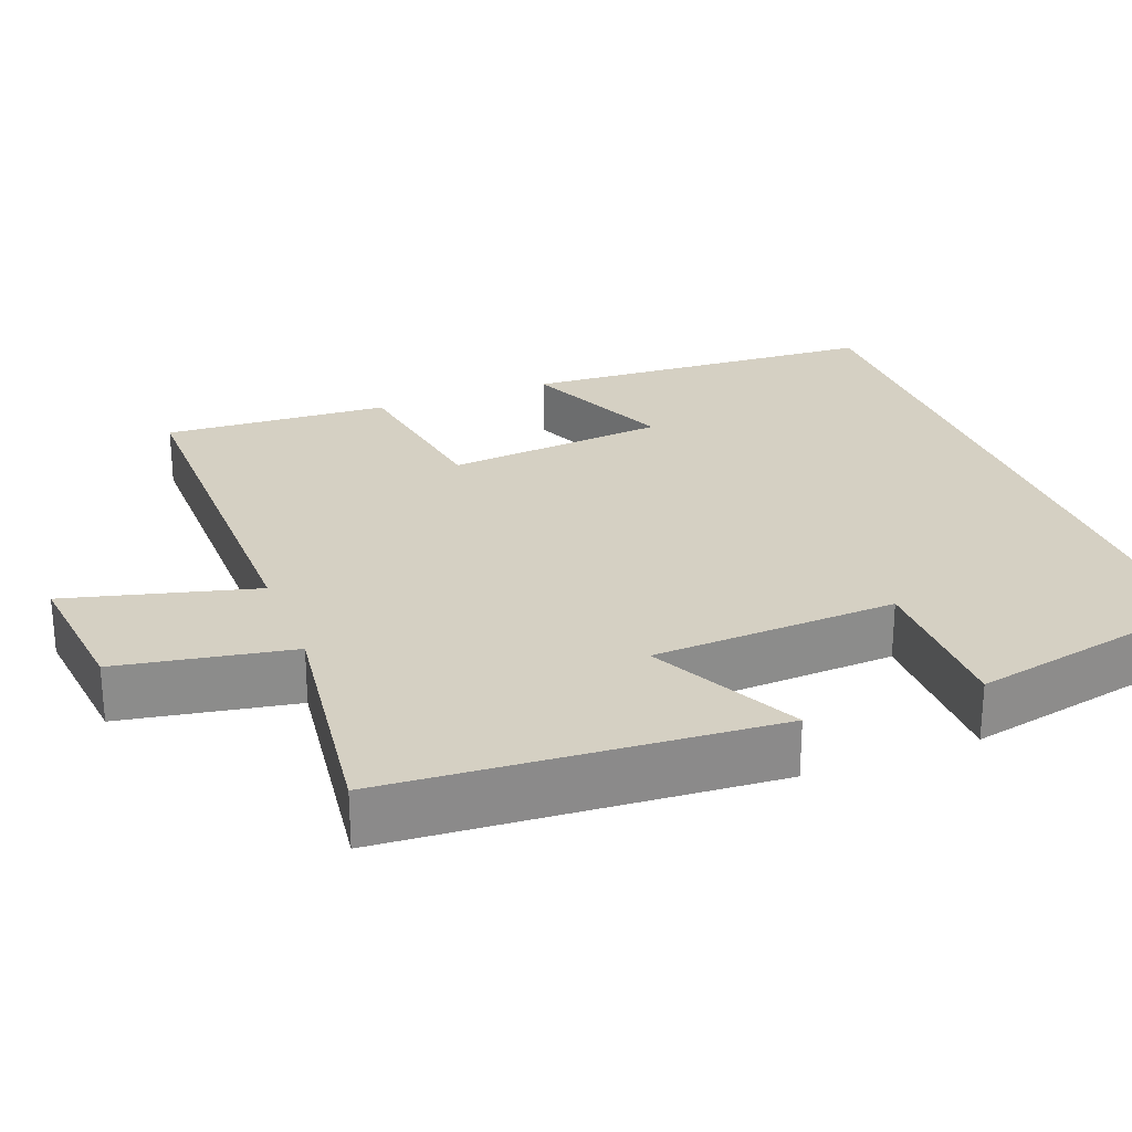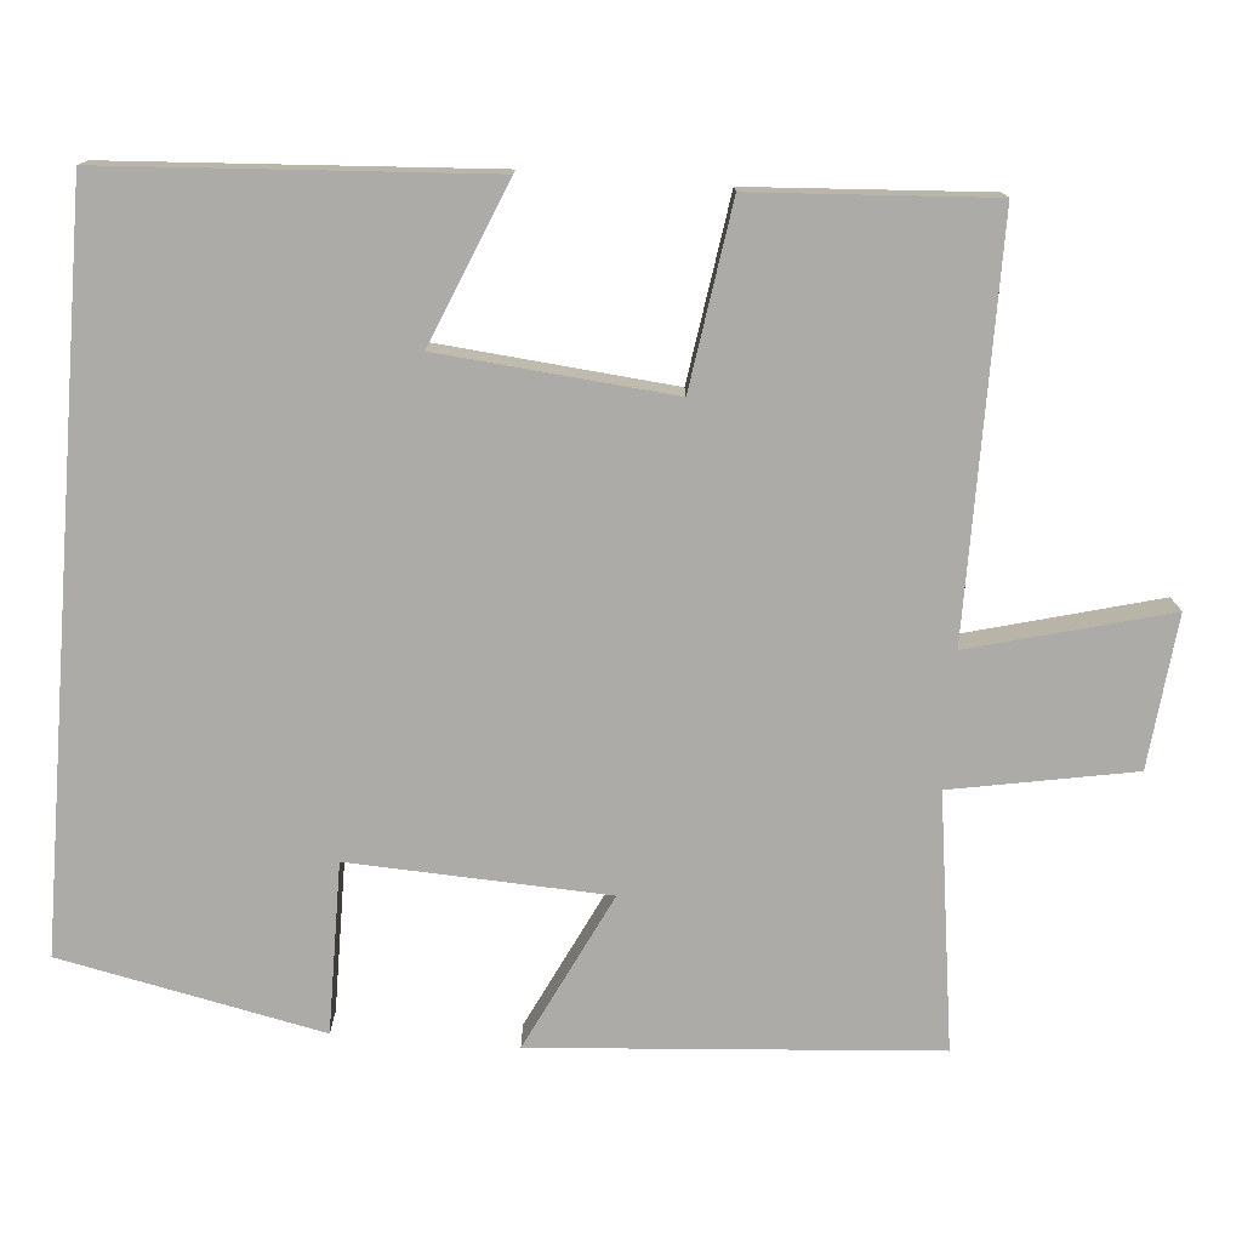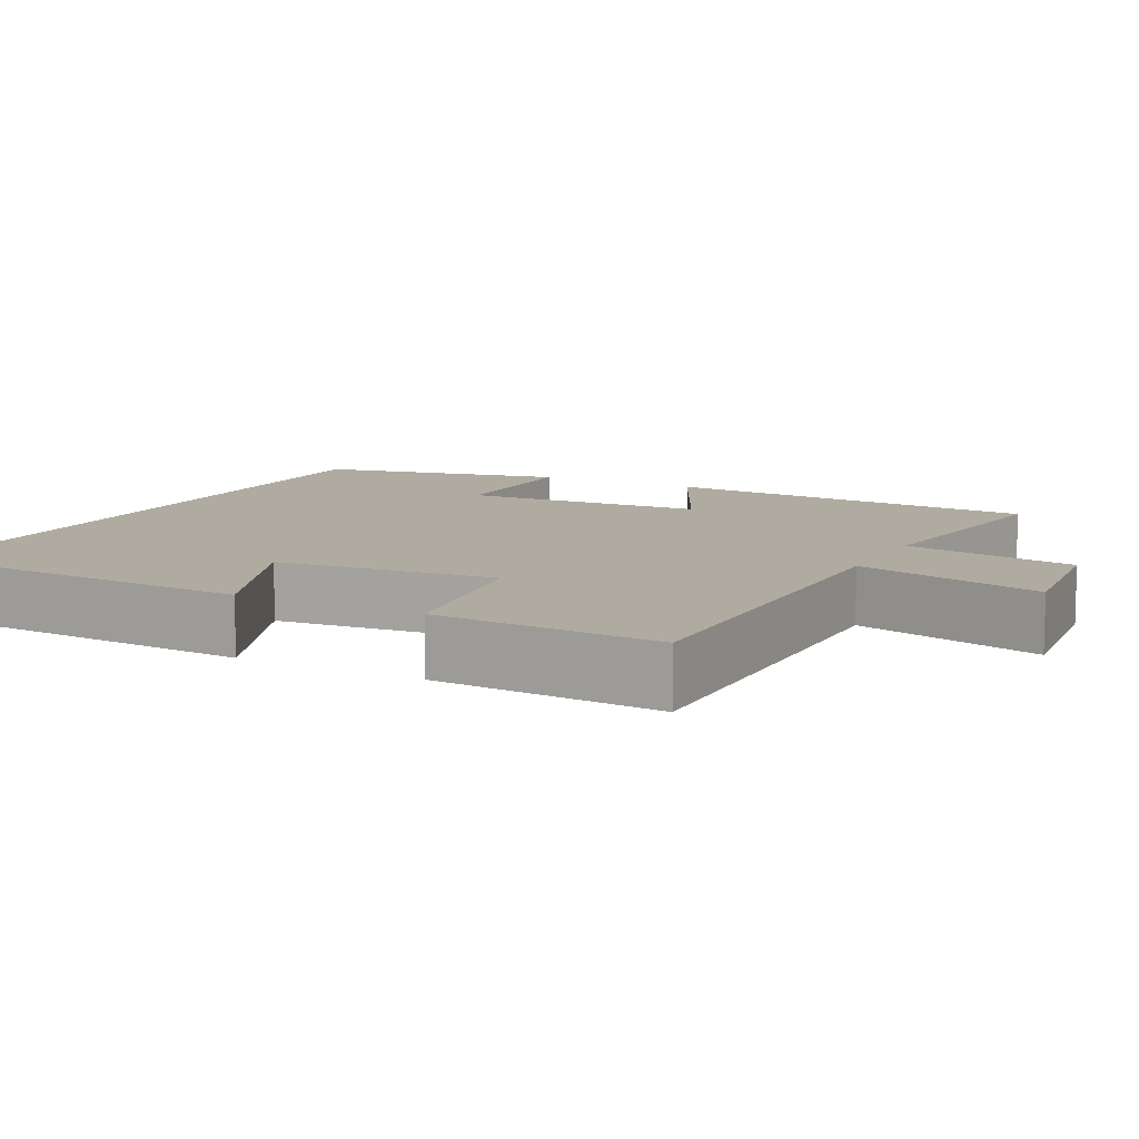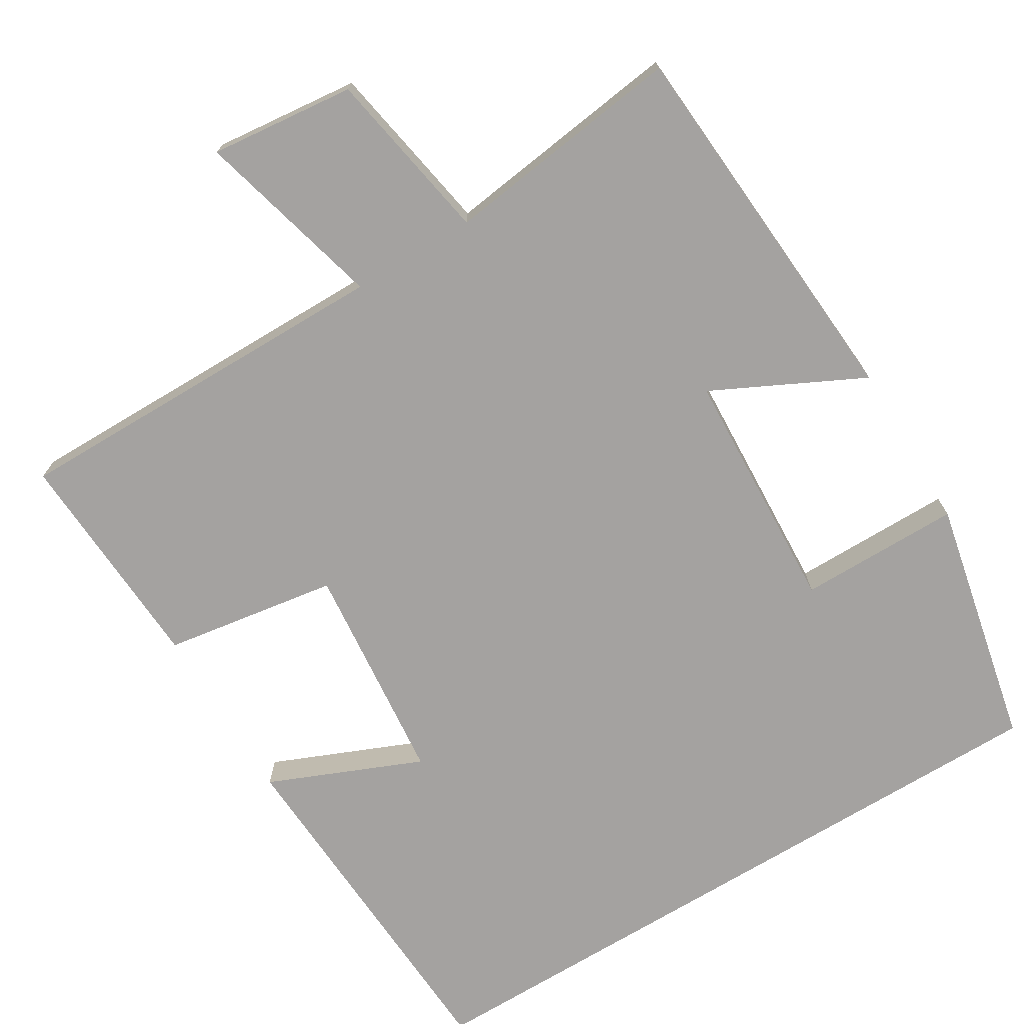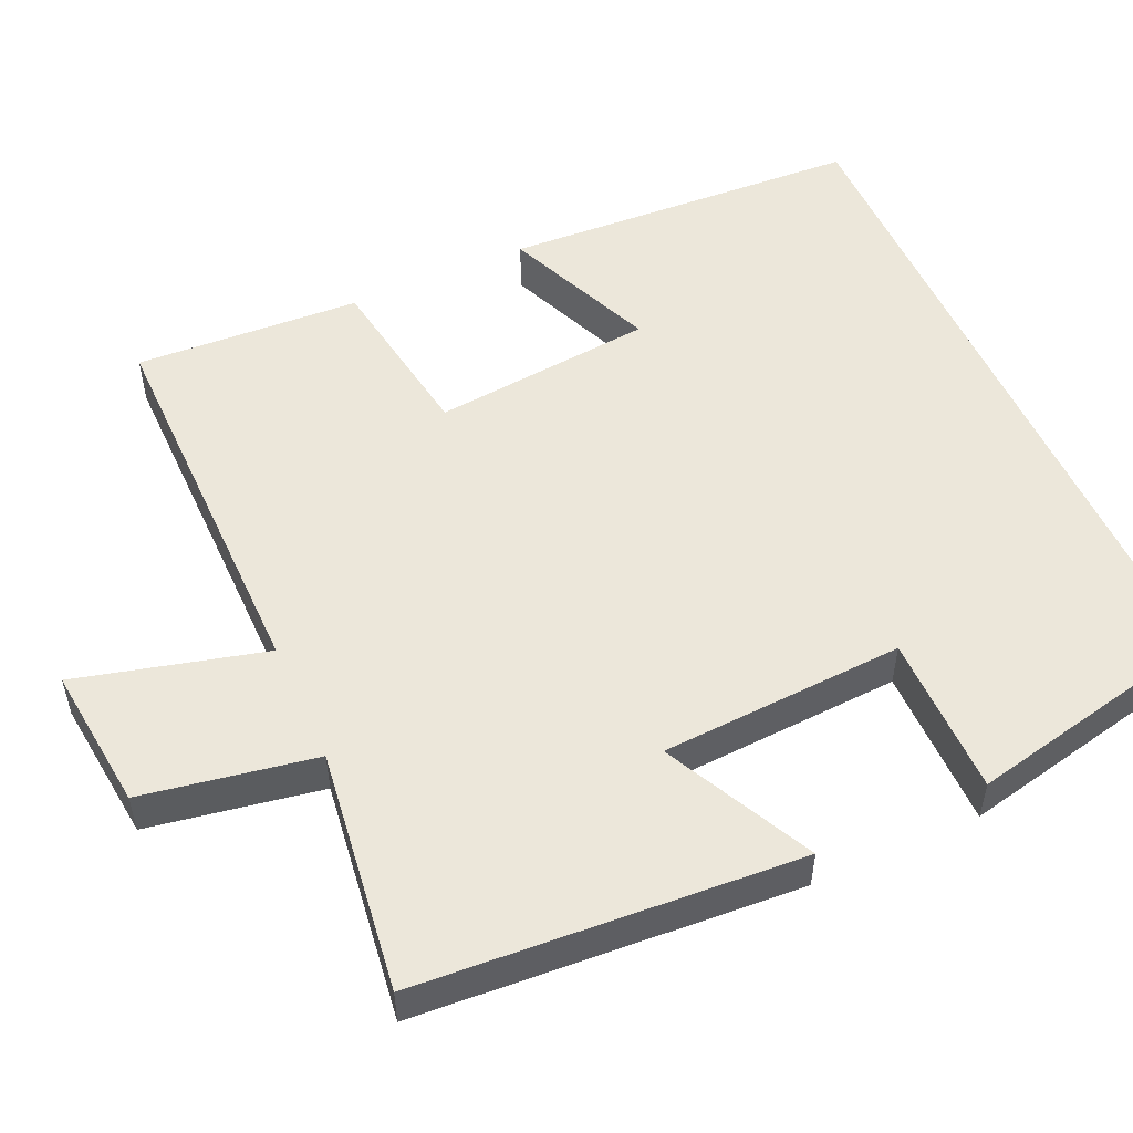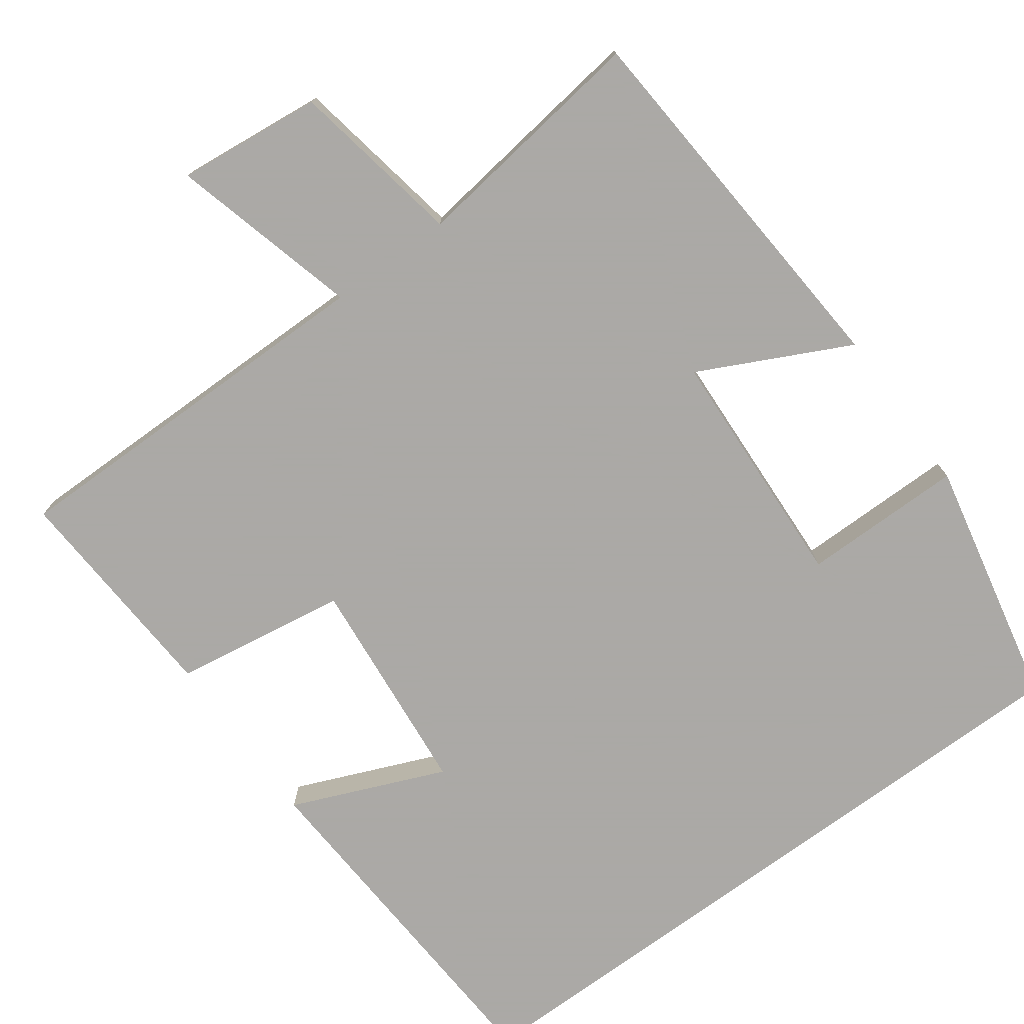
<metadata>
{"format":"obj","ext":"obj","renderer":"f3d","projection":"perspective","resolution":1024,"background":"white","views":[{"elev":26.1,"azim":-111.0,"up":"+Y"},{"elev":-76.3,"azim":85.5,"up":"+Y"},{"elev":9.8,"azim":117.5,"up":"+Y"},{"elev":-72.7,"azim":-148.8,"up":"+Y"},{"elev":52.8,"azim":-114.4,"up":"+Y"},{"elev":-75.5,"azim":-143.8,"up":"+Y"}]}
</metadata>
<code>
v 0.517 0.07 -0.502
v 0.013 0.07 -0.5
v 0.077 0.07 -0.745
v -0.111 0.07 -0.725
v -0.151 0.07 -0.5
v -0.465 0.07 -0.542
v -0.5 0.07 -0.046
v -0.306 0.07 -0.142
v -0.29 0.07 0.176
v -0.5 0.07 0.176
v -0.431 0.07 0.5
v 0.473 0.07 0.5
v 0.5 0.07 0.032
v 0.302 0.07 0.115
v 0.274 0.07 -0.173
v 0.5 0.07 -0.208
v 0.517 0 -0.502
v 0.013 0 -0.5
v 0.077 0 -0.745
v -0.111 0 -0.725
v -0.151 0 -0.5
v -0.465 0 -0.542
v -0.5 0 -0.046
v -0.306 0 -0.142
v -0.29 0 0.176
v -0.5 0 0.176
v -0.431 0 0.5
v 0.473 0 0.5
v 0.5 0 0.032
v 0.302 0 0.115
v 0.274 0 -0.173
v 0.5 0 -0.208
f 15 16 1 2
f 14 15 2
f 11 12 13 14
f 11 14 2
f 9 10 11
f 9 11 2
f 8 9 2 3
f 5 6 7 8
f 5 8 3
f 3 4 5
f 18 17 32 31
f 18 31 30
f 30 29 28 27
f 18 30 27
f 27 26 25
f 18 27 25
f 19 18 25 24
f 24 23 22 21
f 19 24 21
f 21 20 19
f 1 17 18 2
f 2 18 19 3
f 3 19 20 4
f 4 20 21 5
f 5 21 22 6
f 6 22 23 7
f 7 23 24 8
f 8 24 25 9
f 9 25 26 10
f 10 26 27 11
f 11 27 28 12
f 12 28 29 13
f 13 29 30 14
f 14 30 31 15
f 15 31 32 16
f 16 32 17 1

</code>
